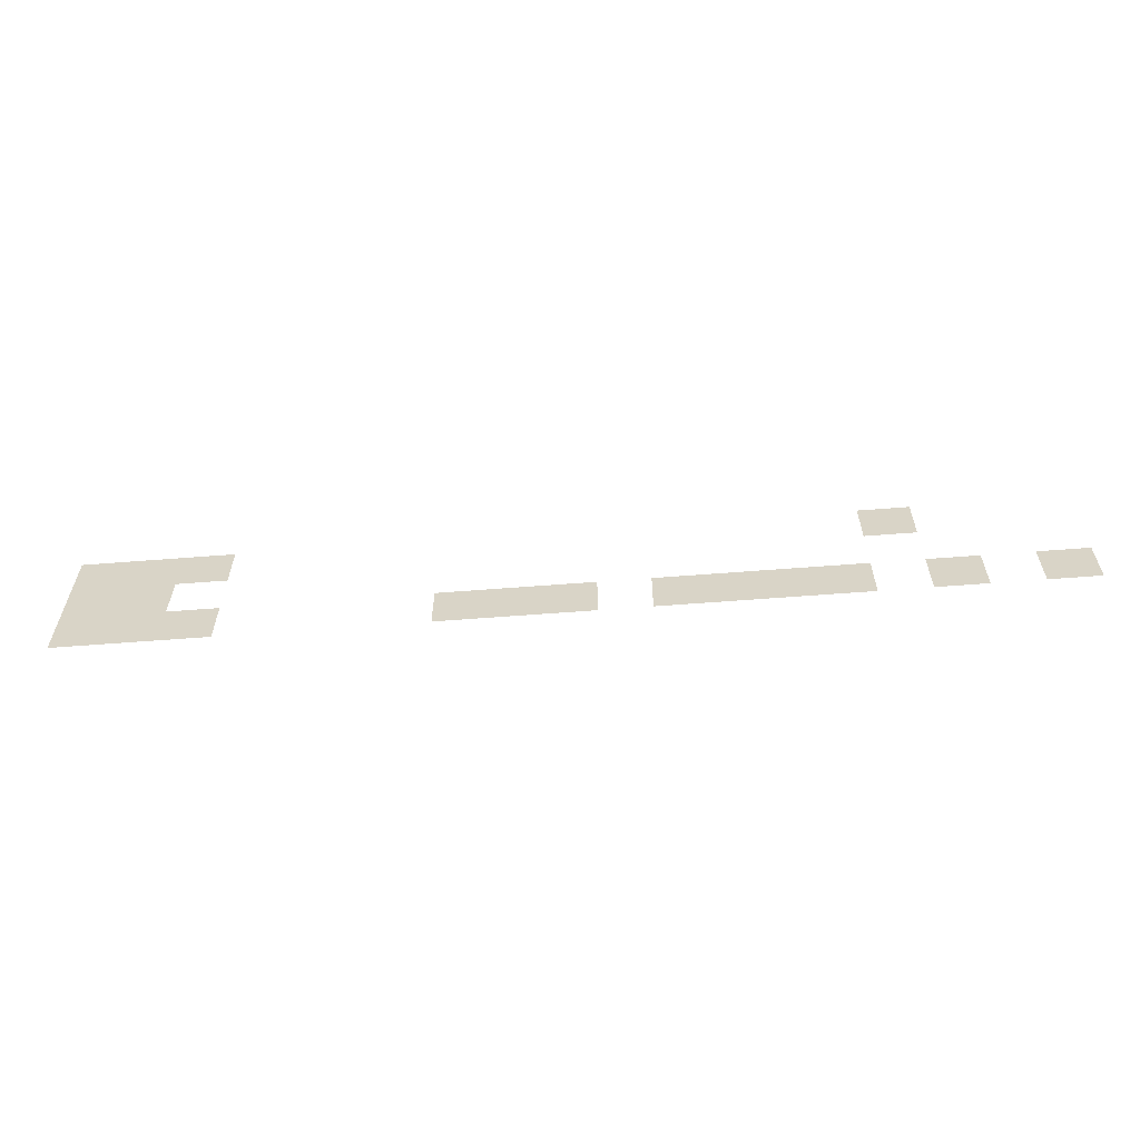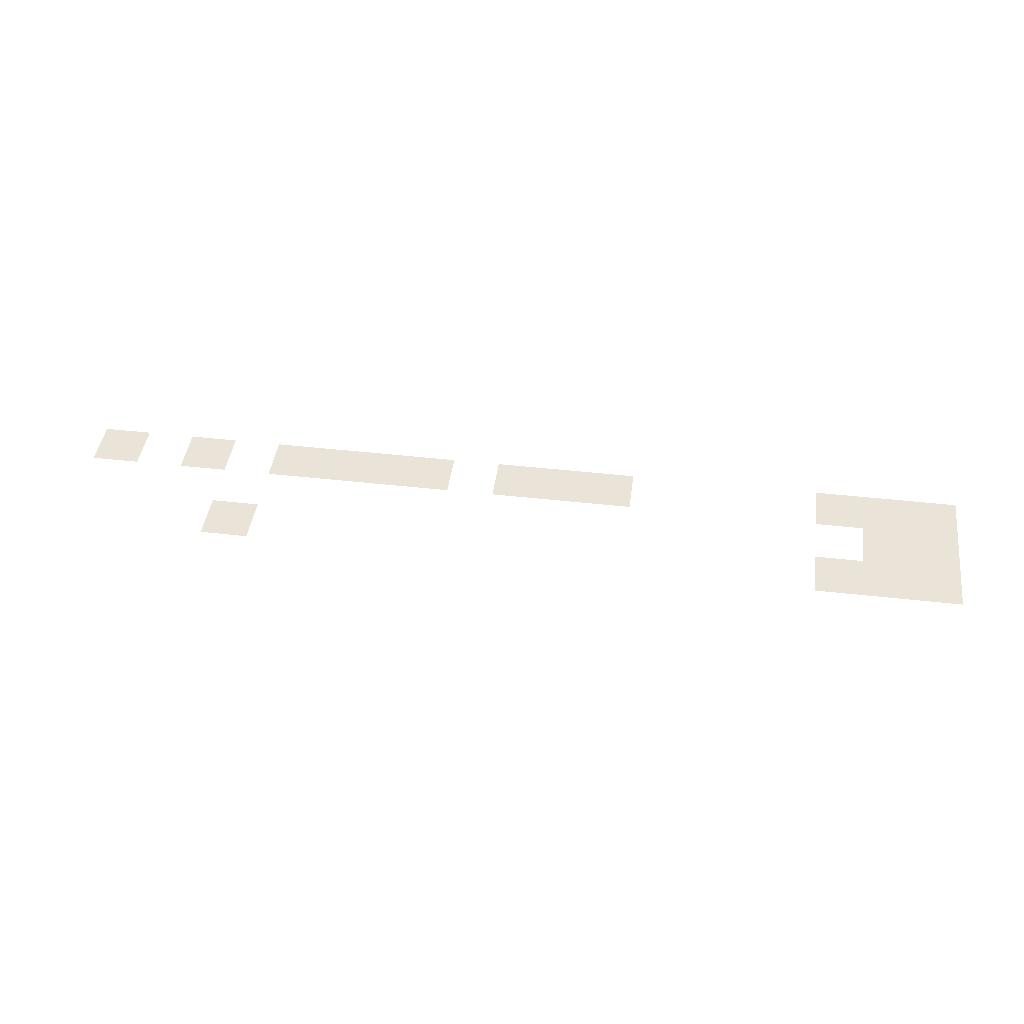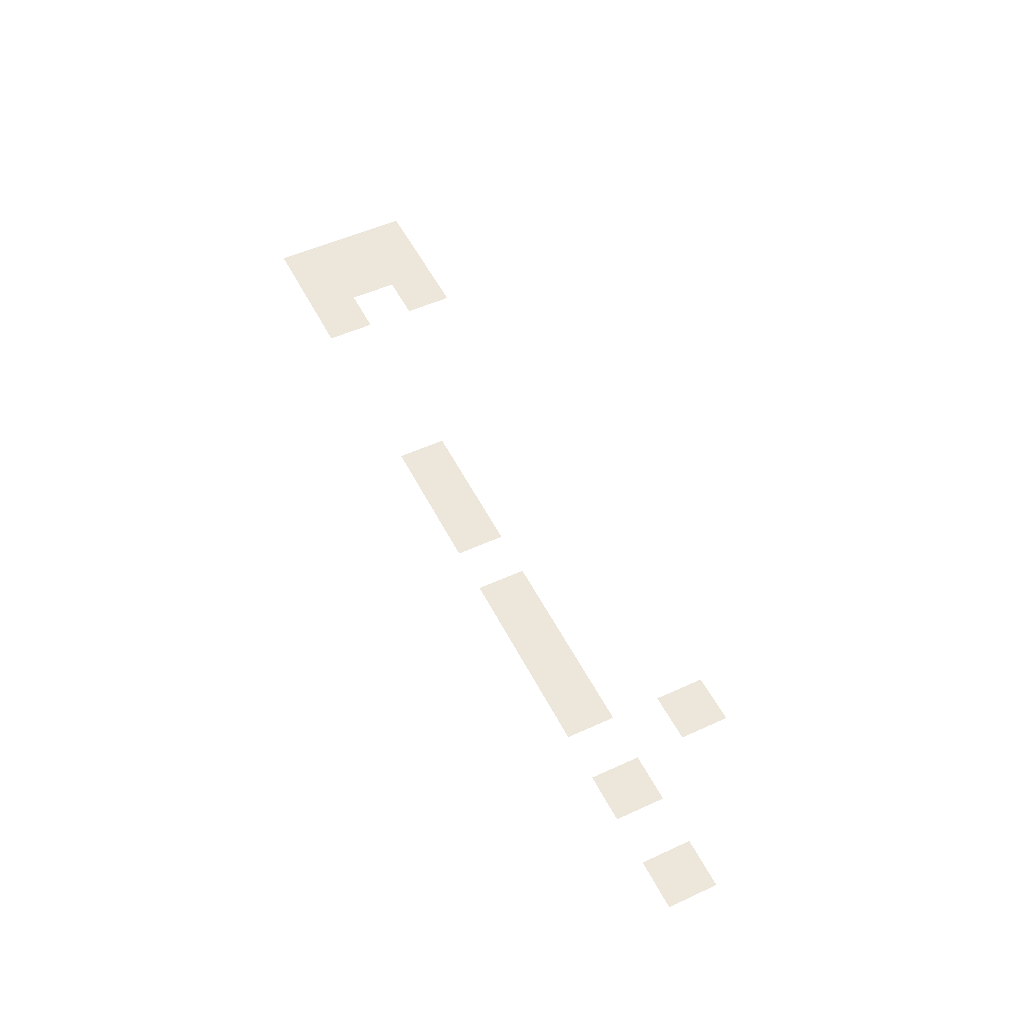
<metadata>
{"format":"obj","ext":"obj","renderer":"f3d","projection":"perspective","resolution":1024,"background":"white","views":[{"elev":-59.8,"azim":4.6,"up":"+Y"},{"elev":43.3,"azim":-172.3,"up":"+Z"},{"elev":52.1,"azim":63.6,"up":"+Z"}]}
</metadata>
<code>
v -244.8 -106.4 0
v -245.6 -106.4 0
v -245.6 -105.6 0
v -244.8 -105.6 0
v -244 -106.4 0
v -244.8 -106.4 0
v -244.8 -105.6 0
v -244 -105.6 0
v -243.2 -106.4 0
v -244 -106.4 0
v -244 -105.6 0
v -243.2 -105.6 0
v -239.2 -106.4 0
v -240 -106.4 0
v -240 -105.6 0
v -239.2 -105.6 0
v -238.4 -106.4 0
v -239.2 -106.4 0
v -239.2 -105.6 0
v -238.4 -105.6 0
v -237.6 -106.4 0
v -238.4 -106.4 0
v -238.4 -105.6 0
v -237.6 -105.6 0
v -236 -106.4 0
v -236.8 -106.4 0
v -236.8 -105.6 0
v -236 -105.6 0
v -235.2 -106.4 0
v -236 -106.4 0
v -236 -105.6 0
v -235.2 -105.6 0
v -234.4 -106.4 0
v -235.2 -106.4 0
v -235.2 -105.6 0
v -234.4 -105.6 0
v -233.6 -106.4 0
v -234.4 -106.4 0
v -234.4 -105.6 0
v -233.6 -105.6 0
v -232 -106.4 0
v -232.8 -106.4 0
v -232.8 -105.6 0
v -232 -105.6 0
v -230.4 -106.4 0
v -231.2 -106.4 0
v -231.2 -105.6 0
v -230.4 -105.6 0
v -244.8 -105.6 0
v -245.6 -105.6 0
v -245.6 -104.8 0
v -244.8 -104.8 0
v -244 -105.6 0
v -244.8 -105.6 0
v -244.8 -104.8 0
v -244 -104.8 0
v -244.8 -104.8 0
v -245.6 -104.8 0
v -245.6 -104 0
v -244.8 -104 0
v -244 -104.8 0
v -244.8 -104.8 0
v -244.8 -104 0
v -244 -104 0
v -243.2 -104.8 0
v -244 -104.8 0
v -244 -104 0
v -243.2 -104 0
v -232.8 -104.8 0
v -233.6 -104.8 0
v -233.6 -104 0
v -232.8 -104 0
g Map2_mesh_0025
f 1 2 3 4
f 5 6 7 8
f 9 10 11 12
f 13 14 15 16
f 17 18 19 20
f 21 22 23 24
f 25 26 27 28
f 29 30 31 32
f 33 34 35 36
f 37 38 39 40
f 41 42 43 44
f 45 46 47 48
f 49 50 51 52
f 53 54 55 56
f 57 58 59 60
f 61 62 63 64
f 65 66 67 68
f 69 70 71 72

</code>
